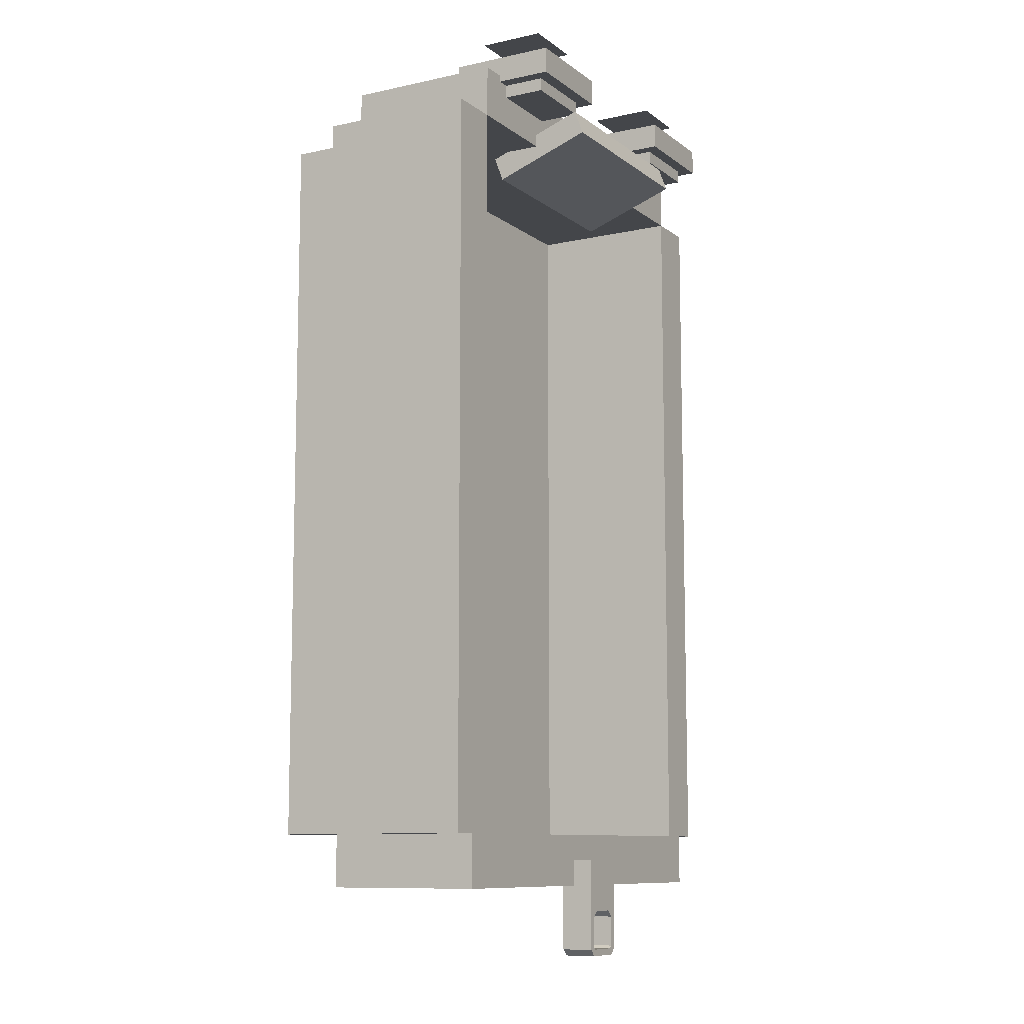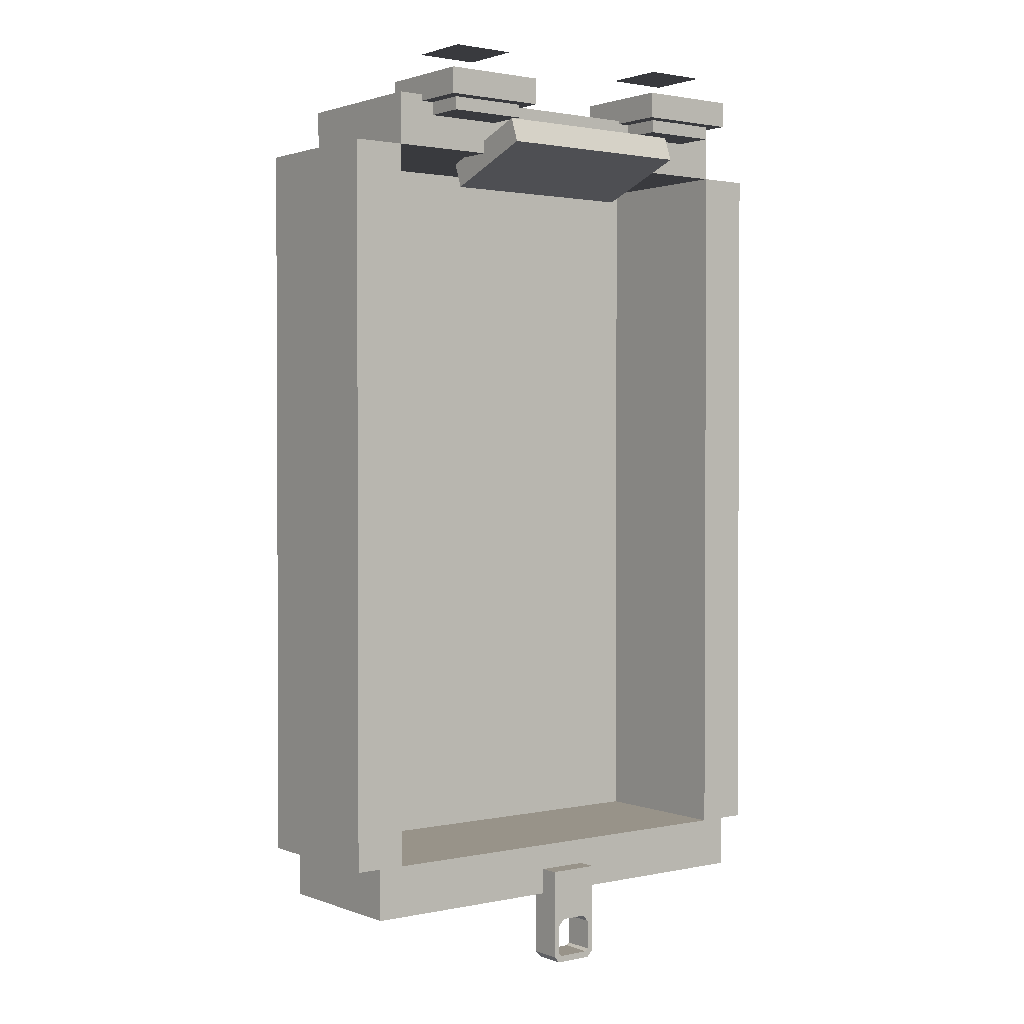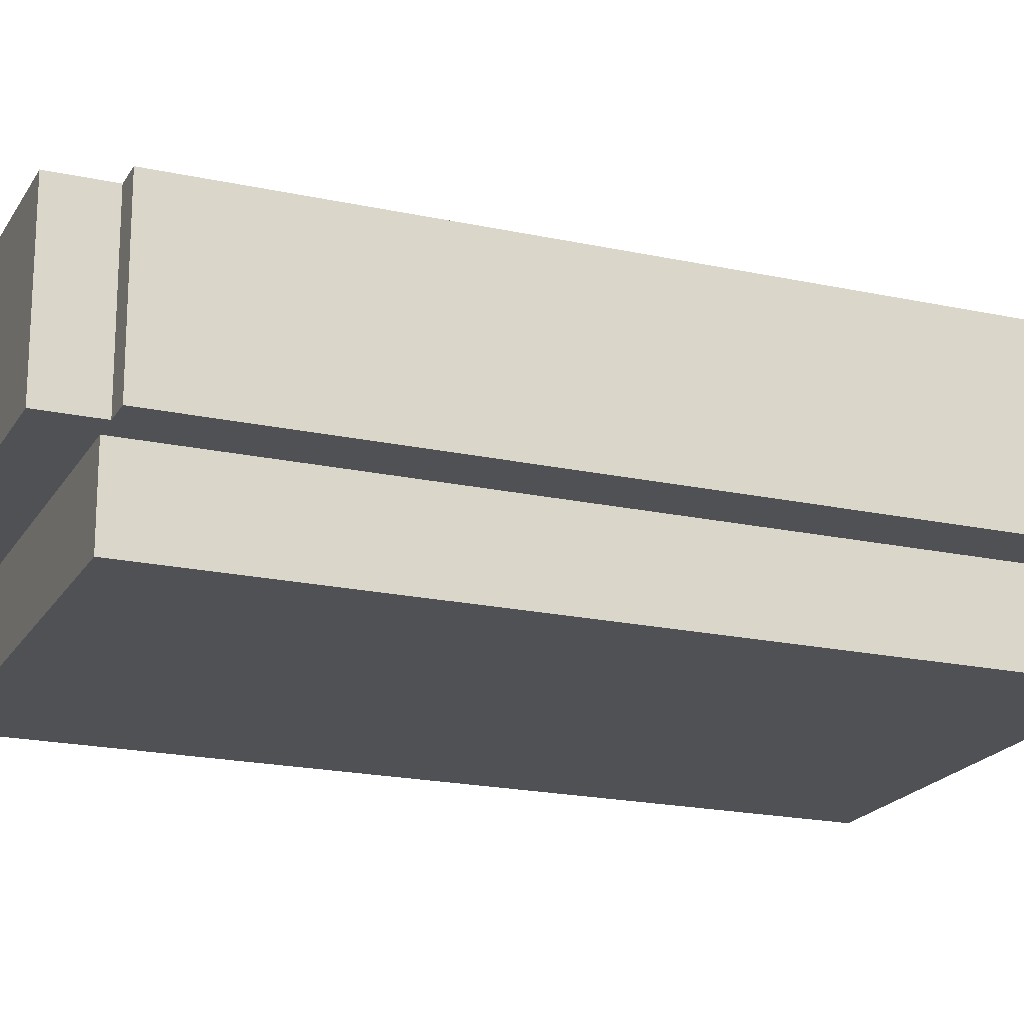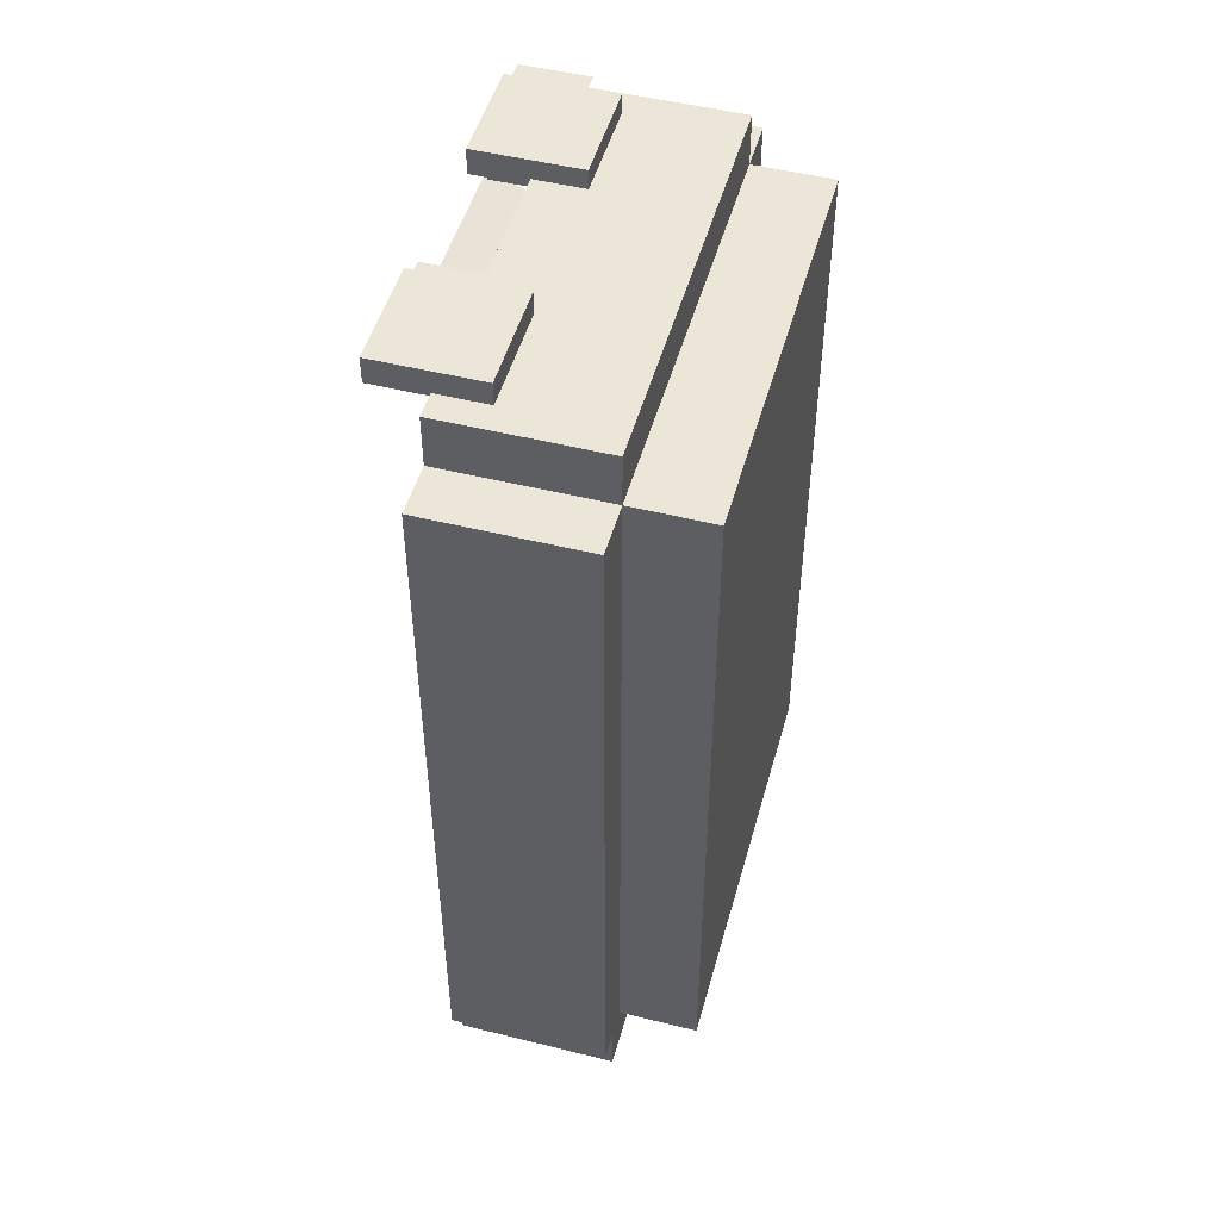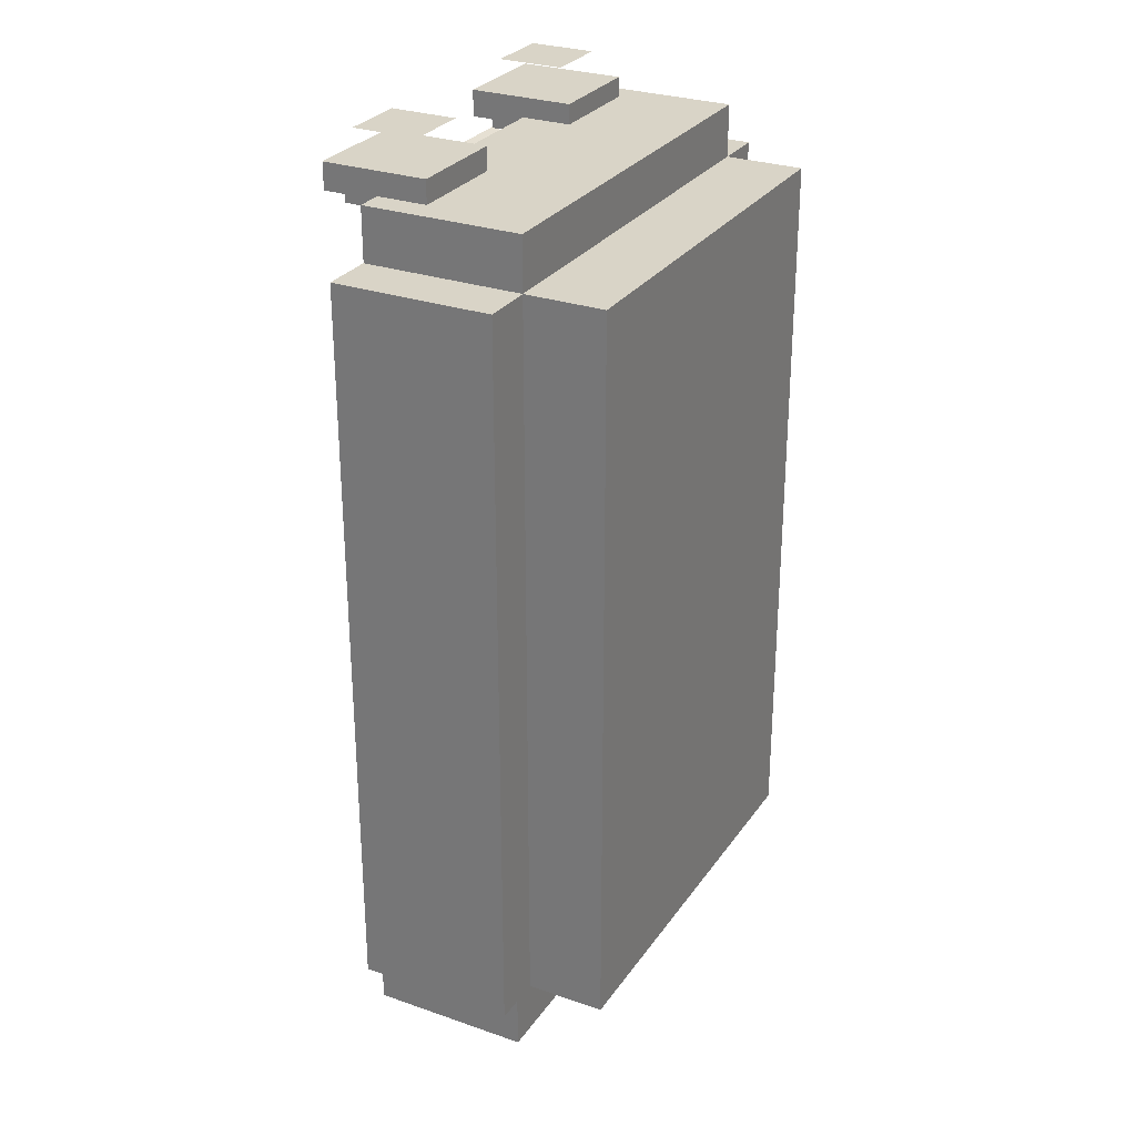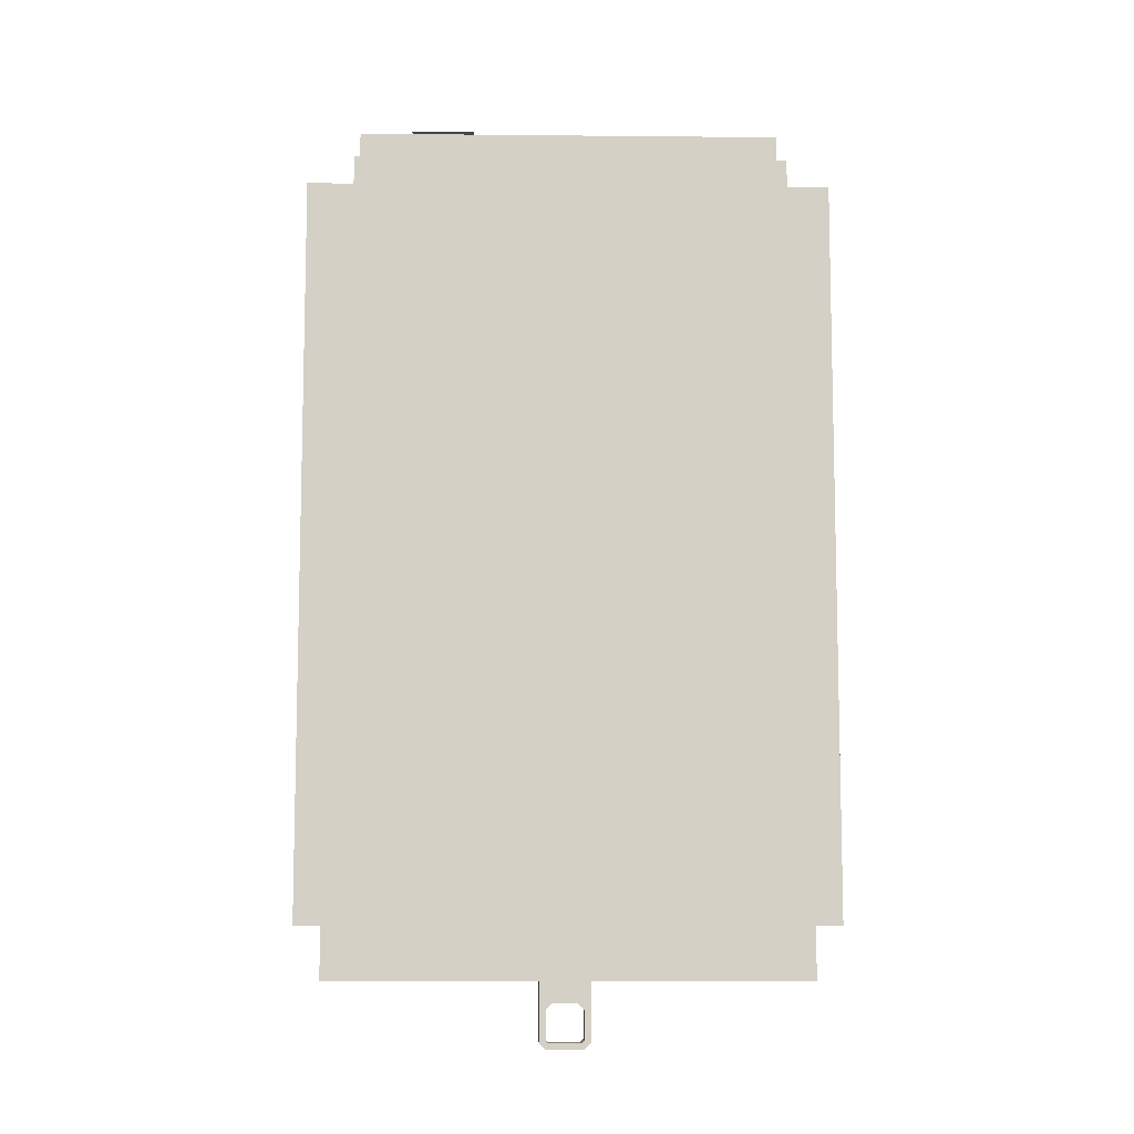
<metadata>
{"format":"obj","ext":"obj","renderer":"f3d","projection":"perspective","resolution":1024,"background":"white","views":[{"elev":-9.8,"azim":119.6,"up":"+Z"},{"elev":1.6,"azim":142.7,"up":"+Z"},{"elev":-19.7,"azim":-112.1,"up":"+Y"},{"elev":49.4,"azim":-74.6,"up":"+Z"},{"elev":28.4,"azim":-62.3,"up":"+Z"},{"elev":-9.2,"azim":-1.5,"up":"+Z"}]}
</metadata>
<code>
o &HeadLight_fde4c5_fffff_000
v -0.3906 0.1719 1.12
v -0.2344 0.1719 1.12
v -0.2344 0.3281 1.12
v -0.3906 0.3281 1.12
v 0.2344 0.1719 1.113
v 0.3906 0.1719 1.113
v 0.3906 0.3281 1.113
v 0.2344 0.3281 1.113
f 1 2 3 4
f 5 6 7 8
o cube
v 0.25 0.1432 0.8029
v -0.25 0.1432 0.8029
v -0.25 0.3781 0.8884
v 0.25 0.3781 0.8884
v 0.04688 0.2129 -1.156
v 0.0625 0.2129 -1.156
v 0.0625 0.2129 -1.062
v 0.04688 0.2129 -1.062
v -0.04688 0.2129 -0.9375
v -0.04688 0.2129 -1.062
v -0.04688 0.291 -1.062
v -0.04688 0.291 -0.9375
v 0.0423 0.2129 -1.051
v 0.05058 0.2129 -1.06
v 0.05058 0.291 -1.06
v 0.0423 0.291 -1.051
v 0.04688 0.2129 -1.062
v -0.04688 0.2129 -1.062
v -0.04688 0.291 -1.062
v 0.04688 0.291 -1.062
v -0.5 -0.1309 0.875
v -0.5 -0.1309 -0.875
v -0.5 -0.3184 -0.875
v -0.5 -0.3184 0.875
v -0.04688 0.2129 -0.9375
v -0.04688 0.291 -0.9375
v -0.4375 0.375 1.055
v -0.1875 0.375 1.055
v -0.1875 0.375 0.9922
v -0.4375 0.375 0.9922
v 0.625 0.2441 0.875
v 0.625 0.2441 -0.875
v 0.5 0.2441 -0.875
v 0.5 0.2441 0.875
v 0.0625 0.2129 -1.062
v 0.04688 0.2129 -1.062
v 0.04688 0.291 -1.062
v 0.0625 0.291 -1.062
v -0.5 -0.1309 0.875
v 0.5 -0.1309 0.875
v 0.5 -0.1309 1
v -0.5 -0.1309 1
v 0.0625 0.291 -1.156
v 0.0625 0.291 -1.062
v 0.04688 0.2129 -1.172
v -0.04688 0.2129 -1.172
v -0.04688 0.291 -1.172
v 0.04688 0.291 -1.172
v 0.03583 0.2129 -1.161
v 0.04411 0.2129 -1.153
v 0.04411 0.291 -1.153
v 0.03583 0.291 -1.161
v 0.04688 0.2129 -0.9375
v 0.0625 0.2129 -0.9375
v 0.0625 0.291 -0.9375
v 0.04688 0.291 -0.9375
v -0.4062 0.1562 0.9609
v -0.4062 0.1562 0.9922
v -0.4062 0.3438 0.9922
v -0.4062 0.3438 0.9609
v 0.625 -0.1309 -0.875
v 0.5 -0.1309 -0.875
v 0.625 -0.1309 0.875
v 0.4062 0.1562 0.9531
v 0.2188 0.1562 0.9531
v 0.2188 0.3438 0.9531
v 0.4062 0.3438 0.9531
v -0.04688 0.2129 -1.172
v -0.05516 0.2129 -1.164
v -0.05516 0.291 -1.164
v -0.04688 0.291 -1.172
v 0.2188 0.3438 0.9844
v 0.4062 0.3438 0.9844
v 0.1875 0.125 1.047
v 0.4375 0.125 1.047
v 0.4375 0.375 1.047
v 0.1875 0.375 1.047
v 0.1875 0.125 0.9844
v 0.1875 0.375 0.9844
v 0.4062 0.1562 0.9844
v -0.0625 0.2129 -1.156
v -0.0625 0.2129 -1.062
v -0.0625 0.291 -1.062
v -0.0625 0.291 -1.156
v 0.5 -0.3184 -0.875
v 0.5 -0.3184 0.875
v 0.5 -0.1309 -0.875
v -0.04688 0.2129 -1.156
v 0.04688 0.2129 -1.156
v 0.04688 0.291 -1.156
v -0.04688 0.291 -1.156
v -0.25 0.1218 0.8616
v -0.25 0.3568 0.9471
v -0.2188 0.1562 0.9609
v -0.2188 0.3438 0.9609
v 0.05516 0.291 -1.164
v 0.04688 0.291 -1.172
v 0.25 0.1218 0.8616
v 0.25 0.3568 0.9471
v -0.04688 0.2129 -1.078
v -0.05792 0.2129 -1.067
v -0.05792 0.291 -1.067
v -0.04688 0.291 -1.078
v 0.5625 -0.1309 -1
v -0.5625 -0.1309 -1
v -0.5625 0.2441 -1
v 0.5625 0.2441 -1
v -0.04688 0.2129 -1.156
v -0.04688 0.2129 -1.062
v -0.0423 0.291 -1.051
v -0.03125 0.291 -1.062
v -0.03954 0.291 -1.071
v -0.05058 0.291 -1.06
v -0.04411 0.291 -1.153
v -0.03583 0.291 -1.161
v -0.03859 0.2129 -1.07
v -0.04964 0.2129 -1.059
v -0.03859 0.291 -1.07
v -0.04964 0.291 -1.059
v -0.0625 0.2129 -0.9375
v -0.0625 0.291 -0.9375
v -0.2188 0.3438 0.9922
v 0.05516 0.2129 -1.164
v 0.04688 0.2129 -1.172
v -0.03583 0.2129 -1.161
v -0.04411 0.2129 -1.153
v -0.05058 0.2129 -1.06
v -0.0423 0.2129 -1.051
v -0.05421 0.2129 -1.165
v -0.0625 0.2129 -1.156
v -0.0625 0.291 -1.156
v -0.05421 0.291 -1.165
v 0.5 -0.1309 0.875
v 0.03954 0.2129 -1.071
v 0.03125 0.2129 -1.062
v 0.03859 0.291 -1.07
v 0.04964 0.291 -1.059
v 0.05792 0.291 -1.067
v 0.04688 0.291 -1.078
v -0.03125 0.2129 -1.062
v 0.03125 0.291 -1.062
v -0.5 0.2441 0.875
v 0.5 0.2441 0.875
v -0.03954 0.2129 -1.071
v -0.4375 0.125 1.055
v -0.1875 0.125 1.055
v -0.2188 0.1562 0.9922
v 0.5625 -0.1309 -0.875
v 0.5625 0.2441 -0.875
v -0.625 0.2441 -0.875
v -0.625 0.2441 0.875
v -0.5 0.2441 0.875
v -0.5 0.2441 -0.875
v 0.04688 0.291 -1.062
v -0.0625 0.2129 -1.062
v -0.0625 0.291 -1.062
v 0.4375 0.125 0.9844
v 0.4375 0.375 0.9844
v -0.5625 -0.1309 -0.875
v -0.5625 0.2441 -0.875
v 0.04688 0.291 -1.156
v -0.1875 0.125 0.9922
v -0.4375 0.125 0.9922
v 0.03954 0.291 -1.071
v -0.5 -0.1309 0.875
v -0.5 -0.1309 -0.875
v -0.05145 0.2129 -1.145
v -0.04317 0.2129 -1.153
v -0.04317 0.291 -1.153
v -0.05145 0.291 -1.145
v -0.625 -0.1309 0.875
v -0.625 -0.1309 -0.875
v 0.5 0.2441 1
v 0.05792 0.2129 -1.067
v 0.04688 0.2129 -1.078
v 0.03859 0.2129 -1.07
v 0.04964 0.2129 -1.059
v -0.04688 0.291 -1.062
v 0.05145 0.291 -1.145
v 0.0625 0.291 -1.156
v 0.05421 0.291 -1.165
v 0.04317 0.291 -1.153
v 0.0625 0.2129 -1.156
v 0.05421 0.2129 -1.165
v -0.04688 0.291 -1.156
v -0.5 0.2441 1
v 0.2188 0.1562 0.9844
v 0.04317 0.2129 -1.153
v 0.05145 0.2129 -1.145
v 0.5 -0.1309 0.875
v 0.04688 0.2129 -0.9375
v 0.04688 0.291 -0.9375
f 9 10 11 12
f 13 14 15 16
f 17 18 19 20
f 21 22 23 24
f 25 26 27 28
f 29 30 31 32
f 26 33 34 27
f 35 36 37 38
f 39 40 41 42
f 43 44 45 46
f 47 48 49 50
f 15 14 51 52
f 53 54 55 56
f 57 58 59 60
f 61 62 63 64
f 65 66 67 68
f 64 63 46 45
f 69 70 41 40
f 71 69 40 39
f 72 73 74 75
f 76 77 78 79
f 80 81 75 74
f 82 83 84 85
f 86 82 85 87
f 88 72 75 81
f 89 90 91 92
f 62 43 46 63
f 93 94 32 31
f 95 93 31 30
f 96 97 98 99
f 10 100 101 11
f 102 65 68 103
f 59 104 105 60
f 106 9 12 107
f 108 109 110 111
f 44 43 62 61
f 112 113 114 115
f 89 116 117 90
f 118 119 120 121
f 78 122 123 79
f 109 108 124 125
f 125 124 126 127
f 128 17 20 129
f 67 130 103 68
f 131 132 105 104
f 76 133 134 77
f 58 131 104 59
f 135 136 118 121
f 137 138 139 140
f 141 71 39 42
f 142 22 21 143
f 144 145 146 147
f 136 148 119 118
f 143 21 24 149
f 48 47 150 151
f 135 152 148 136
f 44 61 64 45
f 153 154 36 35
f 141 70 69 71
f 65 102 155 66
f 109 125 127 110
f 156 112 115 157
f 158 159 160 161
f 16 15 52 162
f 18 163 164 19
f 83 165 166 84
f 113 167 168 114
f 162 52 51 169
f 170 171 38 37
f 99 98 56 55
f 70 141 42 41
f 149 24 23 172
f 173 174 161 160
f 175 176 177 178
f 100 106 107 101
f 165 86 87 166
f 163 18 17 128
f 174 173 179 180
f 176 137 140 177
f 49 48 151 181
f 137 176 175 138
f 127 126 111 110
f 182 183 147 146
f 184 185 145 144
f 179 173 160 159
f 90 117 186 91
f 138 175 178 139
f 187 188 189 190
f 132 57 60 105
f 191 192 189 188
f 54 96 99 55
f 91 186 193 92
f 116 89 92 193
f 142 143 149 172
f 155 102 103 130
f 154 170 37 36
f 50 49 181 194
f 134 133 123 122
f 57 132 131 58
f 133 76 79 123
f 77 134 122 78
f 195 88 81 80
f 97 53 56 98
f 183 182 185 184
f 196 192 191 197
f 197 191 188 187
f 198 95 30 29
f 124 108 111 126
f 180 179 159 158
f 86 165 83 82
f 73 195 80 74
f 73 72 88 195
f 139 178 177 140
f 26 25 199 33
f 117 116 193 186
f 167 156 157 168
f 54 53 97 96
f 148 152 120 119
f 34 200 28 27
f 33 199 200 34
f 171 170 154 153
f 196 197 187 190
f 171 153 35 38
f 101 107 12 11
f 183 184 144 147
f 85 84 166 87
f 22 142 172 23
f 174 180 158 161
f 14 13 169 51
f 115 114 168 157
f 66 155 130 67
f 163 128 129 164
f 194 181 151 150
f 152 135 121 120
f 129 20 19 164
f 192 196 190 189
f 10 9 106 100
f 185 182 146 145
f 199 25 28 200
f 94 93 95 198
f 13 16 162 169
f 156 167 113 112
f 94 198 29 32
f 47 50 194 150
o &RunningLight_fdd8a9_fffff_010
v 0.2188 0.1875 1.047
v 0.4062 0.1875 1.047
v 0.4062 0.3125 1.047
v 0.2188 0.3125 1.047
v -0.375 0.1562 1.055
v -0.25 0.1562 1.055
v -0.25 0.3438 1.055
v -0.375 0.3438 1.055
v 0.25 0.1562 1.047
v 0.375 0.1562 1.047
v 0.375 0.3438 1.047
v 0.25 0.3438 1.047
v -0.4062 0.1875 1.055
v -0.2188 0.1875 1.055
v -0.2188 0.3125 1.055
v -0.4062 0.3125 1.055
f 201 202 203 204
f 205 206 207 208
f 209 210 211 212
f 213 214 215 216

</code>
